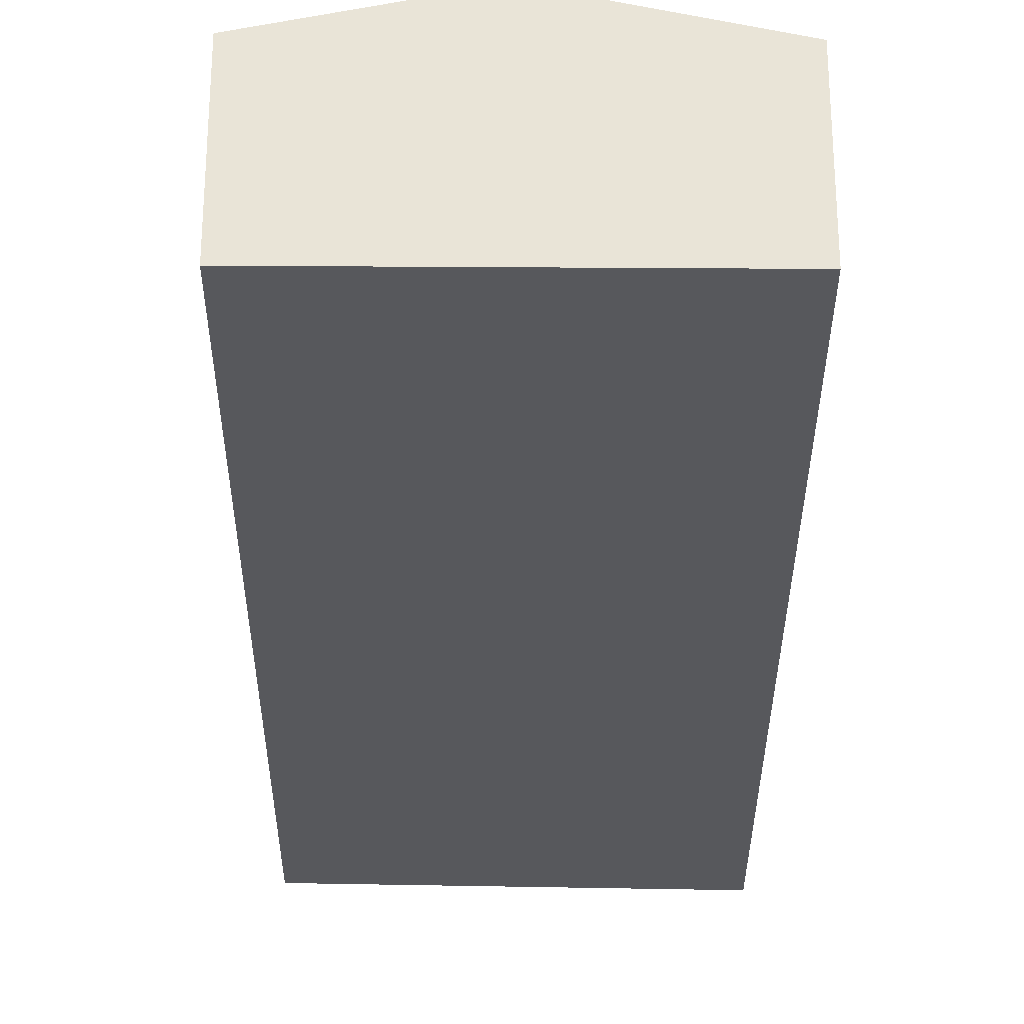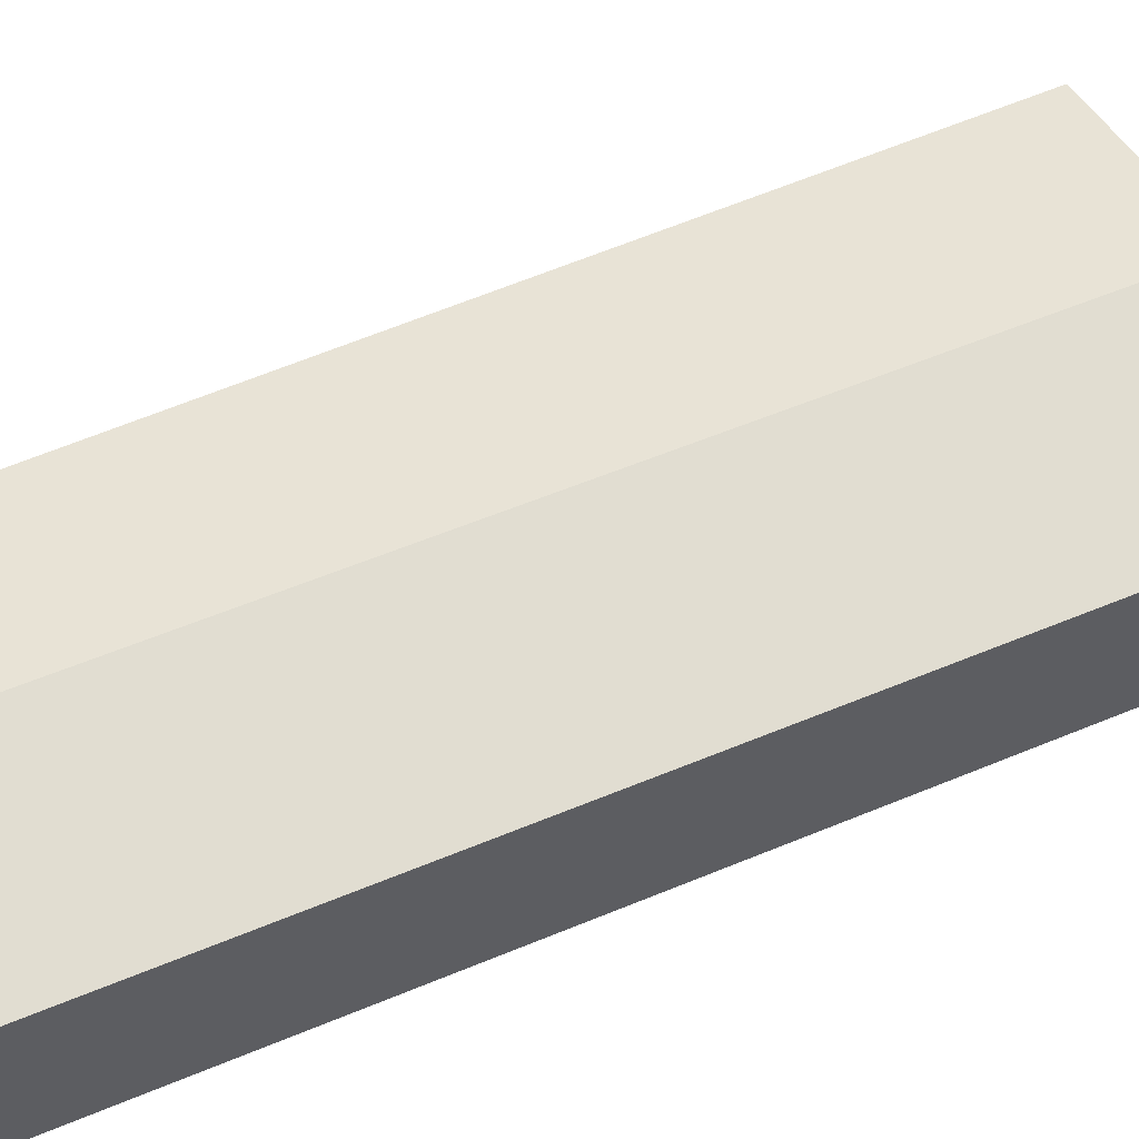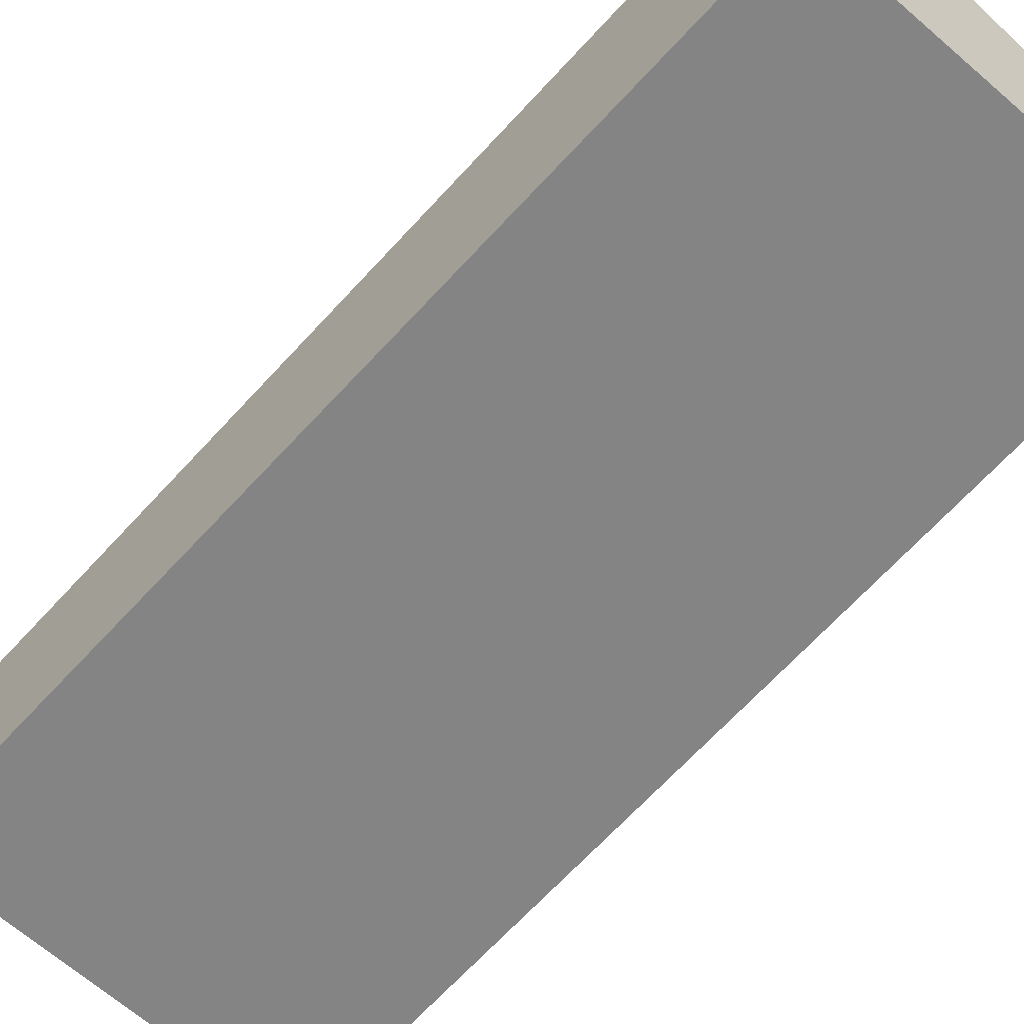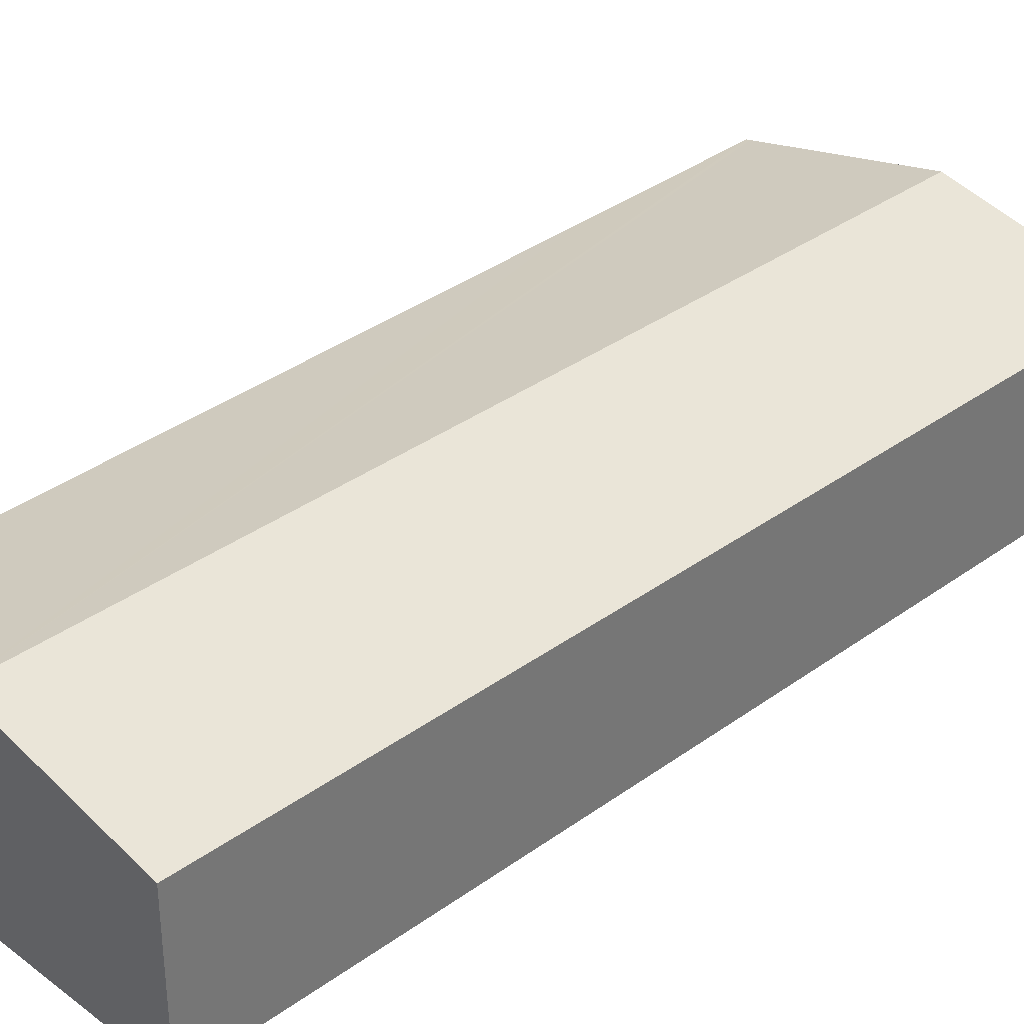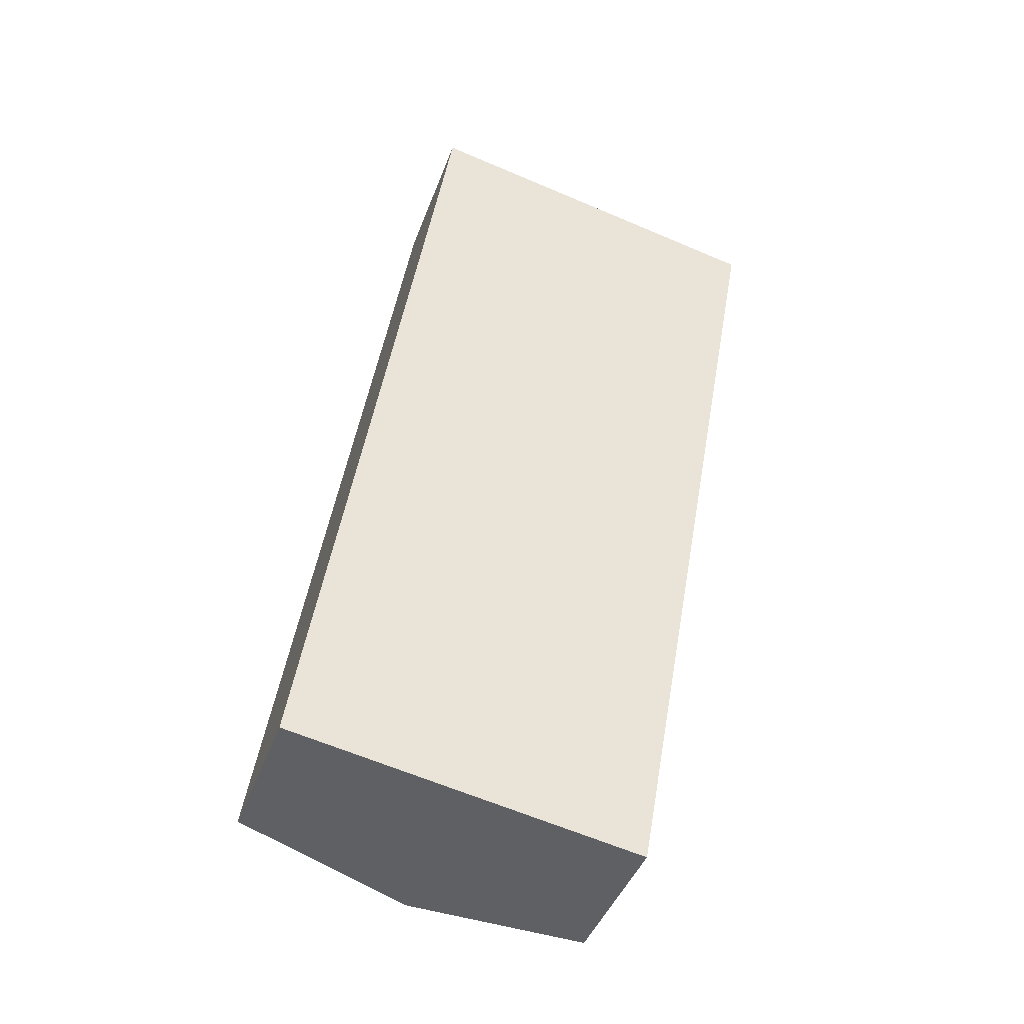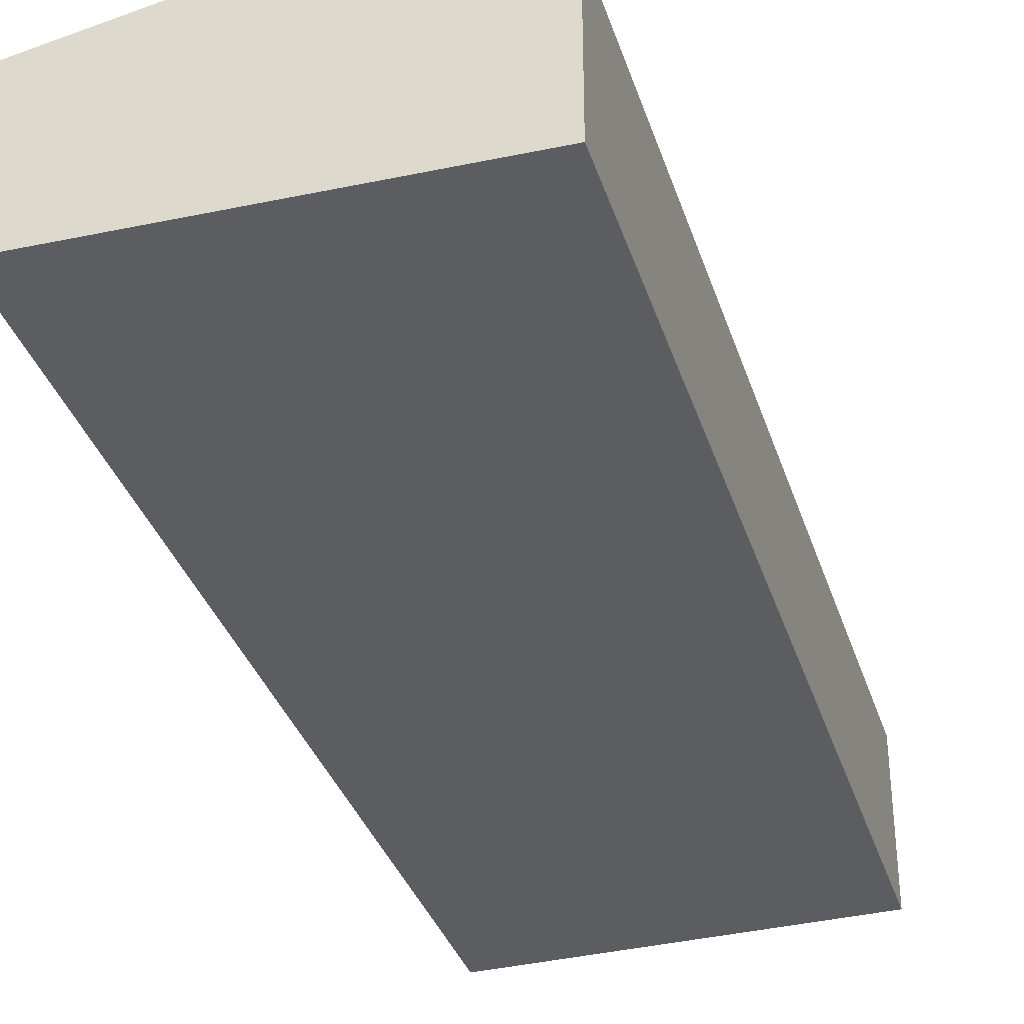
<metadata>
{"format":"obj","ext":"obj","renderer":"f3d","projection":"perspective","resolution":1024,"background":"white","views":[{"elev":-28.8,"azim":-170.7,"up":"+Y"},{"elev":58.1,"azim":-104.4,"up":"+Y"},{"elev":-61.3,"azim":148.4,"up":"+Y"},{"elev":35.1,"azim":-125.0,"up":"+Y"},{"elev":-42.7,"azim":-19.4,"up":"+Z"},{"elev":-36.5,"azim":27.0,"up":"+Y"}]}
</metadata>
<code>
v  11.36 3.54 18.81
v  4.049 4.475 -0.703
v  7.229 4.475 19.66
v  11.45 3.52 18.79
v  10.66 3.54 14.36
v  7.872 3.613 -1.367
v  2.737 4.18 -0.475
v  3.201 3.563 20.5
v  0 3.563 2.182e-16
v  0.014 3.563 0.09
v  7.872 8.37e-17 -1.367
v  4.049 4.305e-17 -0.703
v  2.737 2.909e-17 -0.475
v  0 0 0
v  3.201 -1.255e-15 20.5
v  0.014 -5.511e-18 0.09
v  7.229 -1.204e-15 19.66
v  11.36 -1.152e-15 18.81
v  11.45 -1.15e-15 18.79
v  10.66 -8.794e-16 14.36
g defaultobject
f 1 2 3
f 2 1 4
f 2 4 5
f 2 5 6
f 7 3 2
f 3 7 8
f 8 7 9
f 8 9 10
f 11 2 6
f 2 11 12
f 2 12 7
f 7 12 9
f 9 12 13
f 9 13 14
f 14 10 9
f 10 14 8
f 8 14 15
f 15 14 16
f 15 3 8
f 3 15 17
f 3 17 1
f 1 17 18
f 1 18 4
f 4 18 19
f 5 11 6
f 11 5 20
f 20 5 4
f 20 4 19
f 13 16 14
f 16 13 15
f 15 13 12
f 15 12 11
f 15 11 20
f 15 20 19
f 15 19 17
f 17 19 18

</code>
